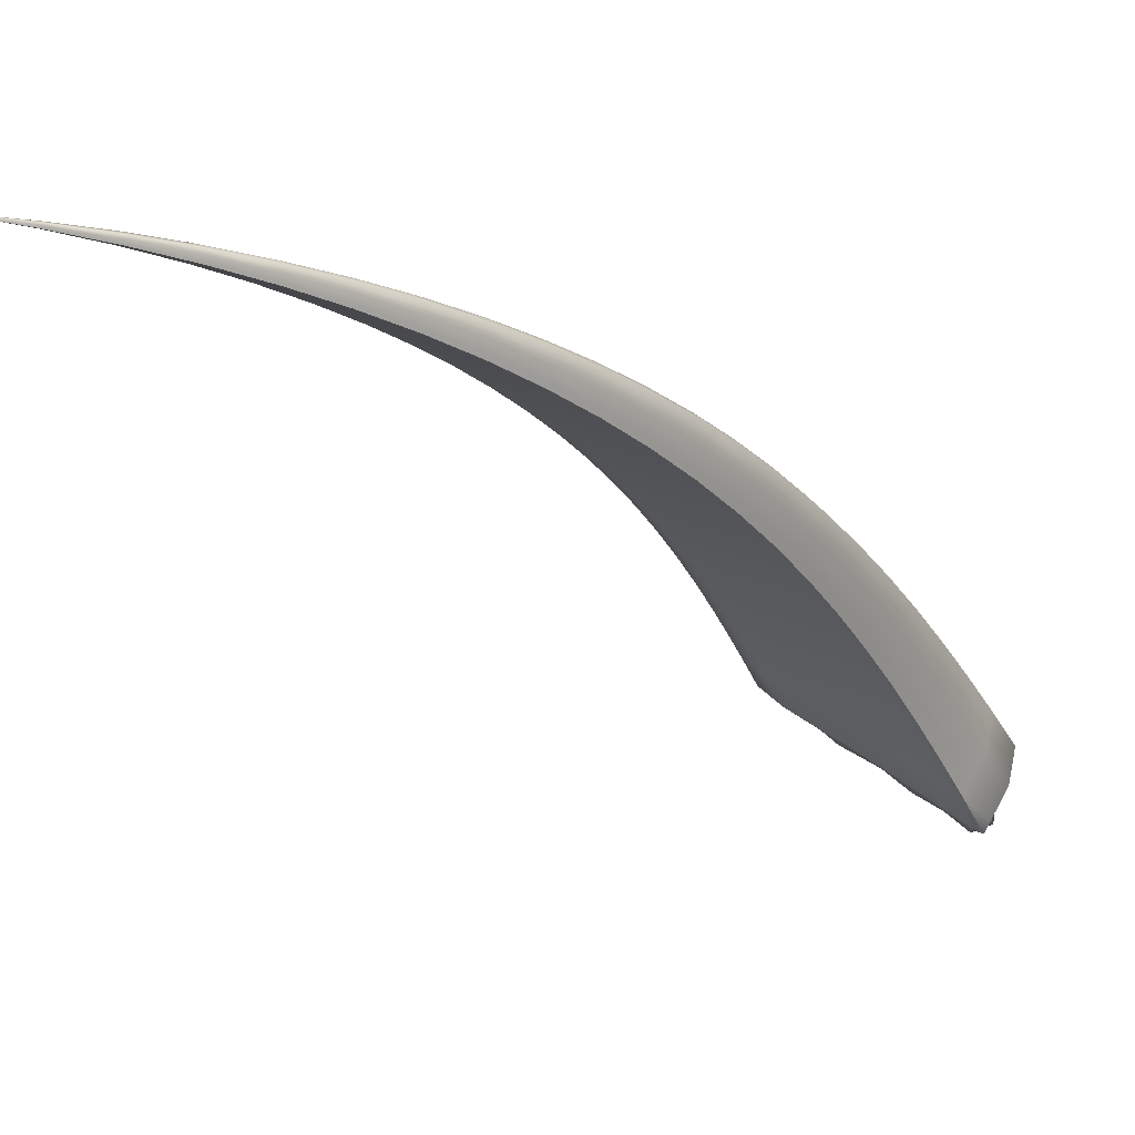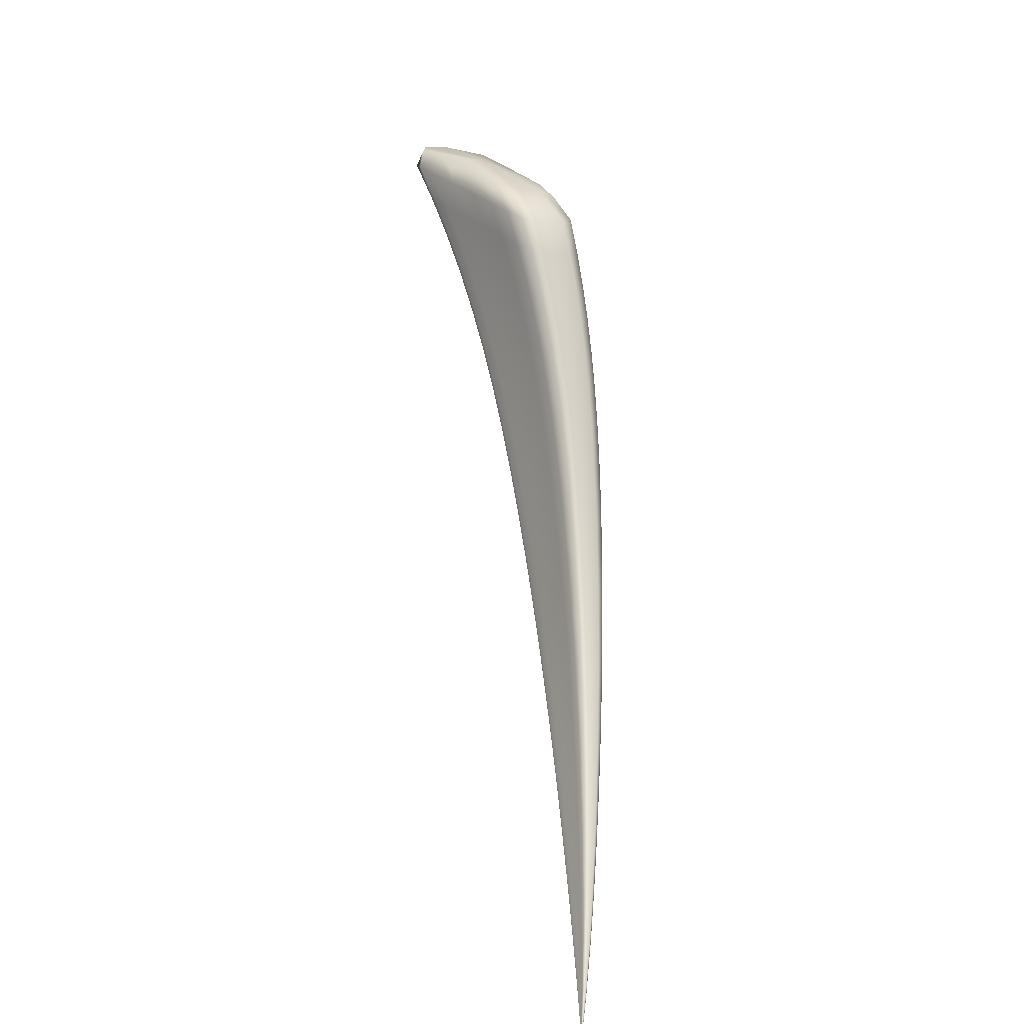
<metadata>
{"format":"obj","ext":"obj","renderer":"f3d","projection":"perspective","resolution":1024,"background":"white","views":[{"elev":11.9,"azim":69.0,"up":"+Z"},{"elev":-67.9,"azim":-127.2,"up":"+Y"}]}
</metadata>
<code>
v -0.1162 1.588 -0.11
v -2.614 6.381 -2.885
v -1.072 4.129 -0.9401
v -1.33 3.714 -0.9999
v -0.1381 1.583 -0.1194
v -1.042 4.051 -1.108
v -0.1157 1.586 -0.1191
v -0.3871 2.552 -0.3215
v -0.3814 2.534 -0.3883
v -0.3741 2.539 -0.376
v -0.1148 1.587 -0.1173
v -0.2237 2.011 -0.1893
v -0.2172 2.005 -0.217
v -0.2215 2.003 -0.2235
v -0.5848 3.092 -0.4905
v -0.5738 3.058 -0.5909
v -0.5648 3.07 -0.5733
v -1.035 4.081 -1.082
v -0.8146 3.621 -0.6973
v -0.7867 3.588 -0.8097
v -0.7958 3.568 -0.8317
v -0.5604 2.486 -0.391
v -0.123 1.585 -0.1195
v -0.4397 2.518 -0.3907
v -0.2538 1.999 -0.2259
v -0.1316 1.584 -0.1198
v -0.508 2.499 -0.3934
v -0.2916 1.995 -0.2285
v -0.3205 1.993 -0.228
v -1.135 3.94 -1.074
v -0.6502 3.017 -0.5877
v -0.8832 3.493 -0.8165
v -0.809 2.935 -0.5754
v -0.7398 2.969 -0.5842
v -1.244 3.809 -1.037
v -0.986 3.406 -0.7994
v -1.066 3.343 -0.7789
v -1.366 3.785 -0.8326
v -0.1387 1.584 -0.1092
v -0.5683 2.507 -0.3173
v -0.1392 1.583 -0.1146
v -0.5711 2.494 -0.3566
v -0.3258 1.997 -0.2099
v -0.3235 2.002 -0.1892
v -0.8239 2.97 -0.4687
v -0.8252 2.946 -0.5249
v -1.358 3.734 -0.918
v -1.088 3.358 -0.7125
v -1.09 3.394 -0.6409
v -0.1326 1.586 -0.1084
v -0.5194 2.521 -0.3114
v -0.2965 2.005 -0.1856
v -0.124 1.587 -0.1085
v -0.4502 2.539 -0.3117
v -0.2583 2.008 -0.185
v -1.288 3.886 -0.844
v -0.7597 3.006 -0.464
v -1.017 3.461 -0.6421
v -0.6684 3.054 -0.4703
v -1.176 4.019 -0.8811
v -0.9115 3.549 -0.6606
v -2.762 5.405 -2.57
v -1.931 5.46 -1.854
v -2.128 4.633 -1.751
v -1.848 5.288 -2.109
v -1.351 4.606 -1.216
v -1.307 4.5 -1.415
v -1.302 4.54 -1.387
v -1.85 5.35 -2.08
v -1.642 5.048 -1.521
v -1.579 4.962 -1.721
v -1.581 4.911 -1.75
v -1.937 5.074 -1.992
v -1.4 4.352 -1.358
v -1.671 4.729 -1.665
v -1.598 4.051 -1.237
v -1.51 4.178 -1.295
v -2.042 4.82 -1.861
v -1.779 4.513 -1.57
v -1.866 4.355 -1.488
v -2.487 6.154 -3.138
v -2.202 5.847 -2.213
v -2.095 5.638 -2.489
v -2.101 5.71 -2.462
v -2.5 6.269 -3.115
v -2.444 6.214 -2.594
v -2.321 6.048 -2.863
v -2.311 5.965 -2.889
v -2.573 5.914 -2.96
v -2.185 5.395 -2.338
v -2.407 5.696 -2.7
v -2.376 4.891 -2.028
v -2.29 5.105 -2.168
v -2.676 5.613 -2.745
v -2.517 5.374 -2.488
v -2.606 5.135 -2.317
v -2.213 4.771 -1.509
v -1.648 4.142 -1.042
v -1.633 4.075 -1.14
v -2.179 4.67 -1.625
v -1.909 4.386 -1.376
v -1.933 4.469 -1.268
v -2.144 4.976 -1.574
v -1.57 4.279 -1.068
v -1.859 4.641 -1.312
v -1.458 4.459 -1.129
v -2.038 5.245 -1.699
v -1.749 4.866 -1.402
v -2.883 5.581 -2.33
v -2.482 5.054 -1.765
v -2.436 4.936 -1.889
v -2.834 5.438 -2.424
v -2.677 5.189 -2.165
v -2.735 5.325 -2.037
v -2.832 5.835 -2.437
v -2.417 5.292 -1.855
v -2.67 5.594 -2.153
v -2.312 5.602 -2.018
v -2.731 6.162 -2.645
v -2.562 5.942 -2.358
v -2.699 6.291 -2.787
v -2.551 6.392 -2.793
v -2.505 6.118 -2.469
v -2.677 6.108 -2.535
v -1.119 4.088 -0.9016
v -0.9403 3.878 -0.8144
v -0.8575 3.595 -0.6711
v -1.041 3.788 -0.7672
v -1.293 3.751 -1.022
v -1.197 3.533 -0.8873
v -1.032 3.367 -0.7925
v -1.114 3.612 -0.9156
v -1.03 4.069 -1.109
v -0.9165 3.813 -0.9656
v -0.7839 3.579 -0.831
v -0.9078 3.838 -0.9418
v -0.3733 2.536 -0.3865
v -0.2976 2.269 -0.3014
v -0.2169 2.004 -0.2224
v -0.2916 2.272 -0.292
v -0.3013 2.282 -0.251
v -0.3761 2.547 -0.3486
v -0.218 2.008 -0.203
v -0.1534 1.739 -0.1359
v -0.1502 1.736 -0.1508
v -0.1024 1.534 -0.1037
v -0.1523 1.736 -0.1543
v -0.1023 1.534 -0.1071
v -0.5632 3.064 -0.5892
v -0.4736 2.797 -0.4848
v -0.4653 2.805 -0.4697
v -0.4817 2.823 -0.4013
v -0.569 3.084 -0.532
v -1.046 4.114 -1.013
v -0.794 3.61 -0.7544
v -0.696 3.358 -0.5892
v -0.6722 3.331 -0.6868
v -0.6814 3.315 -0.7066
v -0.4395 2.245 -0.3065
v -0.3084 1.994 -0.2297
v -0.398 2.251 -0.3075
v -0.5384 2.491 -0.3948
v -0.4062 2.527 -0.3895
v -0.3439 2.261 -0.3043
v -0.2352 2.001 -0.2247
v -0.1046 1.533 -0.1073
v -0.1689 1.734 -0.1554
v -0.4744 2.508 -0.392
v -0.273 1.997 -0.2272
v -0.1093 1.532 -0.1074
v -0.1883 1.732 -0.1566
v -0.2031 1.731 -0.1561
v -0.1137 1.531 -0.1075
v -1.081 4.003 -1.094
v -1.007 3.72 -0.942
v -0.8328 3.536 -0.8256
v -0.542 2.77 -0.4851
v -0.6062 3.04 -0.5899
v -0.7641 3.258 -0.6982
v -0.6836 2.716 -0.4807
v -0.622 2.738 -0.4857
v -0.7798 2.948 -0.5831
v -0.6957 2.993 -0.5858
v -1.19 3.873 -1.055
v -0.9353 3.449 -0.8075
v -0.8613 3.192 -0.6889
v -0.9366 3.144 -0.6749
v -1.368 3.755 -0.8682
v -1.227 3.594 -0.7344
v -1.095 3.374 -0.6714
v -1.222 3.55 -0.8131
v -0.4446 2.259 -0.25
v -0.3266 1.999 -0.1983
v -0.4475 2.251 -0.2802
v -0.5733 2.5 -0.3345
v -0.5691 2.488 -0.3768
v -0.325 1.994 -0.2206
v -0.1158 1.531 -0.1059
v -0.2057 1.733 -0.1465
v -0.2044 1.735 -0.1354
v -0.116 1.531 -0.1022
v -0.6947 2.743 -0.3903
v -0.697 2.726 -0.4382
v -0.8295 2.957 -0.4931
v -0.8213 2.937 -0.5542
v -1.348 3.714 -0.9637
v -1.082 3.344 -0.7503
v -0.9556 3.157 -0.6164
v -0.9558 3.187 -0.5523
v -0.2387 2.01 -0.1848
v -0.3512 2.275 -0.2444
v -0.4145 2.548 -0.3121
v -0.5486 2.513 -0.3115
v -0.4059 2.266 -0.245
v -0.3125 2.003 -0.1859
v -0.1142 1.532 -0.1003
v -0.1906 1.736 -0.1337
v -0.4859 2.529 -0.3115
v -0.278 2.007 -0.1853
v -0.1099 1.533 -0.1004
v -0.1711 1.738 -0.1335
v -0.105 1.534 -0.1005
v -1.335 3.829 -0.8294
v -1.151 3.678 -0.7402
v -1.061 3.424 -0.635
v -0.6374 2.767 -0.3845
v -0.7982 2.986 -0.4618
v -0.8862 3.238 -0.55
v -0.556 2.798 -0.387
v -0.6214 3.078 -0.474
v -0.7155 3.029 -0.4669
v -1.234 3.951 -0.8615
v -0.9656 3.504 -0.6508
v -0.787 3.304 -0.5616
v -2.737 5.559 -2.691
v -2.713 5.253 -2.465
v -2.564 5.227 -2.397
v -2.62 5.504 -2.653
v -2.089 4.705 -1.806
v -1.998 4.497 -1.618
v -1.827 4.416 -1.53
v -1.912 4.67 -1.714
v -1.837 5.322 -2.12
v -1.716 5.104 -1.927
v -1.569 4.94 -1.757
v -1.716 5.16 -1.897
v -1.295 4.523 -1.419
v -1.173 4.28 -1.258
v -1.166 4.315 -1.231
v -1.209 4.371 -1.074
v -1.319 4.585 -1.305
v -1.788 5.258 -1.684
v -1.884 5.423 -1.975
v -1.604 5.02 -1.627
v -1.496 4.831 -1.365
v -1.44 4.756 -1.551
v -1.444 4.71 -1.579
v -1.885 5.197 -2.06
v -1.806 4.905 -1.826
v -1.619 4.833 -1.714
v -1.266 4.15 -1.213
v -1.346 4.437 -1.392
v -1.536 4.544 -1.509
v -1.464 3.887 -1.117
v -1.376 3.998 -1.164
v -1.559 4.1 -1.268
v -1.456 4.264 -1.325
v -1.99 4.946 -1.925
v -1.726 4.62 -1.616
v -1.645 4.35 -1.43
v -1.732 4.206 -1.36
v -2.521 6.192 -3.142
v -2.405 6.121 -3.094
v -2.3 6.008 -2.91
v -2.417 6.21 -3.07
v -2.085 5.677 -2.505
v -1.975 5.466 -2.297
v -1.979 5.533 -2.268
v -2.069 5.656 -2.03
v -2.145 5.799 -2.347
v -2.588 6.315 -3.01
v -2.376 6.154 -2.742
v -2.327 6.033 -2.401
v -2.216 5.882 -2.66
v -2.207 5.804 -2.687
v -2.563 6.064 -3.054
v -2.506 5.84 -2.887
v -2.351 5.85 -2.809
v -2.064 5.237 -2.163
v -2.133 5.534 -2.425
v -2.3 5.547 -2.517
v -2.254 4.764 -1.888
v -2.168 4.965 -2.013
v -2.336 4.974 -2.095
v -2.238 5.248 -2.25
v -2.655 5.807 -2.863
v -2.463 5.534 -2.591
v -2.406 5.241 -2.326
v -2.494 5.014 -2.171
v -1.693 4.981 -1.452
v -1.894 5.059 -1.548
v -1.983 5.382 -1.767
v -2.204 4.712 -1.554
v -2.074 4.622 -1.386
v -1.928 4.42 -1.311
v -2.045 4.531 -1.499
v -1.495 3.909 -1.027
v -1.647 4.103 -1.082
v -1.506 3.967 -0.9352
v -1.619 4.05 -1.193
v -2.155 4.632 -1.691
v -1.891 4.354 -1.435
v -1.771 4.234 -1.256
v -1.79 4.309 -1.153
v -2.189 4.861 -1.524
v -2.002 4.811 -1.44
v -1.905 4.545 -1.275
v -1.618 4.202 -1.043
v -1.428 4.086 -0.9533
v -1.714 4.463 -1.187
v -1.315 4.243 -1.002
v -1.4 4.551 -1.163
v -1.516 4.366 -1.097
v -2.092 5.107 -1.634
v -1.805 4.75 -1.355
v -1.603 4.666 -1.263
v -2.865 5.582 -2.437
v -2.854 5.457 -2.178
v -2.715 5.245 -2.083
v -2.79 5.311 -2.309
v -2.349 4.914 -1.635
v -2.309 4.805 -1.755
v -2.468 4.985 -1.811
v -2.408 4.891 -1.96
v -2.802 5.488 -2.56
v -2.642 5.137 -2.241
v -2.559 5.064 -2.025
v -2.611 5.191 -1.899
v -2.867 5.746 -2.437
v -2.788 5.741 -2.309
v -2.715 5.444 -2.071
v -2.282 5.136 -1.712
v -2.46 5.16 -1.789
v -2.546 5.445 -2.002
v -2.177 5.426 -1.856
v -2.257 5.759 -2.107
v -2.366 5.443 -1.933
v -2.79 6.004 -2.597
v -2.619 5.764 -2.251
v -2.441 5.774 -2.186
v -2.617 6.292 -2.658
v -0.9853 3.845 -0.7823
v -1.161 3.563 -0.9047
v -0.9042 3.828 -0.9657
v -0.2911 2.27 -0.2999
v -0.2929 2.278 -0.2713
v -0.1505 1.738 -0.1433
v -0.15 1.736 -0.1537
v -0.4641 2.801 -0.4829
v -0.4683 2.816 -0.4354
v -0.9171 3.866 -0.8795
v -0.6778 3.349 -0.6384
v -0.67 3.324 -0.7053
v -0.4221 2.247 -0.3091
v -0.3172 2.265 -0.3028
v -0.1594 1.735 -0.1548
v -0.3714 2.256 -0.3059
v -0.1788 1.733 -0.156
v -0.1969 1.731 -0.1571
v -0.9547 3.774 -0.956
v -0.5026 2.785 -0.4852
v -0.7164 3.291 -0.7034
v -0.6576 2.724 -0.4862
v -0.5826 2.754 -0.4853
v -1.061 3.665 -0.9282
v -0.8134 3.224 -0.6933
v -0.9046 3.162 -0.6853
v -1.231 3.569 -0.7676
v -0.4489 2.255 -0.2633
v -0.4461 2.247 -0.2958
v -0.2054 1.732 -0.1522
v -0.206 1.734 -0.1403
v -0.7002 2.734 -0.4112
v -0.6941 2.718 -0.4631
v -1.214 3.534 -0.8549
v -0.9505 3.145 -0.65
v -0.9611 3.17 -0.5799
v -0.3229 2.28 -0.2443
v -0.429 2.263 -0.2453
v -0.1988 1.736 -0.1337
v -0.3794 2.271 -0.2447
v -0.1811 1.737 -0.1336
v -0.161 1.739 -0.1335
v -1.197 3.631 -0.7297
v -0.6717 2.754 -0.3837
v -0.9281 3.209 -0.5456
v -0.5141 2.814 -0.3886
v -0.598 2.782 -0.3856
v -1.098 3.731 -0.753
v -0.8381 3.27 -0.5554
v -0.736 3.338 -0.5682
v -2.67 5.35 -2.553
v -1.959 4.564 -1.666
v -1.705 5.135 -1.936
v -1.161 4.301 -1.26
v -1.181 4.354 -1.155
v -1.746 5.225 -1.798
v -1.461 4.807 -1.462
v -1.432 4.736 -1.585
v -1.754 5.019 -1.884
v -1.212 4.225 -1.239
v -1.482 4.64 -1.55
v -1.426 3.93 -1.143
v -1.322 4.073 -1.188
v -1.86 4.786 -1.768
v -1.591 4.446 -1.468
v -1.694 4.262 -1.397
v -2.394 6.166 -3.118
v -1.964 5.503 -2.31
v -2.018 5.614 -2.158
v -2.477 6.325 -2.946
v -2.265 5.979 -2.542
v -2.197 5.845 -2.705
v -2.448 6.002 -3.007
v -2.012 5.369 -2.24
v -2.246 5.695 -2.615
v -2.215 4.842 -1.949
v -2.117 5.1 -2.085
v -2.565 5.671 -2.767
v -2.354 5.393 -2.419
v -2.453 5.102 -2.245
v -1.839 5.185 -1.606
v -2.067 4.568 -1.43
v -1.507 3.933 -0.973
v -1.483 3.886 -1.076
v -2.024 4.496 -1.562
v -1.755 4.206 -1.312
v -1.788 4.265 -1.194
v -2.048 4.706 -1.398
v -1.476 4.02 -0.9341
v -1.762 4.377 -1.157
v -1.257 4.324 -1.029
v -1.373 4.162 -0.9763
v -1.95 4.931 -1.492
v -1.66 4.562 -1.223
v -1.546 4.77 -1.304
v -2.831 5.372 -2.224
v -2.337 4.85 -1.681
v -2.283 4.764 -1.824
v -2.752 5.255 -2.386
v -2.527 5.015 -2.099
v -2.594 5.117 -1.945
v -2.834 5.583 -2.218
v -2.326 5.012 -1.655
v -2.59 5.303 -1.928
v -2.123 5.573 -1.934
v -2.231 5.277 -1.781
v -2.735 5.92 -2.417
v -2.495 5.605 -2.089
v -2.385 5.941 -2.285
v -2.735 5.945 -2.798
v -0.086 1.465 -0.0914
f 121 351 122 2
f 122 351 123 86
f 123 351 124 120
f 124 351 121 119
f 125 352 126 3
f 126 352 127 19
f 127 352 128 61
f 128 352 125 60
f 129 353 130 4
f 130 353 131 37
f 131 353 132 36
f 132 353 129 35
f 133 354 134 6
f 134 354 135 21
f 135 354 136 20
f 136 354 133 18
f 137 355 138 9
f 138 355 139 14
f 139 355 140 13
f 140 355 137 10
f 141 356 142 8
f 142 356 140 10
f 140 356 143 13
f 143 356 141 12
f 144 357 143 12
f 143 357 145 13
f 145 357 146 11
f 146 357 144 1
f 147 358 148 7
f 148 358 145 11
f 145 358 139 13
f 139 358 147 14
f 149 359 150 16
f 150 359 137 9
f 137 359 151 10
f 151 359 149 17
f 152 360 153 15
f 153 360 151 17
f 151 360 142 10
f 142 360 152 8
f 126 361 154 3
f 154 361 136 18
f 136 361 155 20
f 155 361 126 19
f 156 362 155 19
f 155 362 157 20
f 157 362 153 17
f 153 362 156 15
f 158 363 149 16
f 149 363 157 17
f 157 363 135 20
f 135 363 158 21
f 159 364 160 29
f 160 364 161 28
f 161 364 162 27
f 162 364 159 22
f 138 365 163 9
f 163 365 164 24
f 164 365 165 25
f 165 365 138 14
f 166 366 147 7
f 147 366 165 14
f 165 366 167 25
f 167 366 166 23
f 164 367 168 24
f 168 367 161 27
f 161 367 169 28
f 169 367 164 25
f 170 368 167 23
f 167 368 169 25
f 169 368 171 28
f 171 368 170 26
f 172 369 173 5
f 173 369 171 26
f 171 369 160 28
f 160 369 172 29
f 174 370 175 30
f 175 370 176 32
f 176 370 134 21
f 134 370 174 6
f 177 371 163 24
f 163 371 150 9
f 150 371 178 16
f 178 371 177 31
f 179 372 178 31
f 178 372 158 16
f 158 372 176 21
f 176 372 179 32
f 180 373 162 22
f 162 373 181 27
f 181 373 182 34
f 182 373 180 33
f 168 374 177 24
f 177 374 183 31
f 183 374 181 34
f 181 374 168 27
f 184 375 132 35
f 132 375 185 36
f 185 375 175 32
f 175 375 184 30
f 186 376 183 34
f 183 376 179 31
f 179 376 185 32
f 185 376 186 36
f 187 377 182 33
f 182 377 186 34
f 186 377 131 36
f 131 377 187 37
f 188 378 189 38
f 189 378 190 49
f 190 378 191 48
f 191 378 188 47
f 192 379 193 44
f 193 379 194 43
f 194 379 195 42
f 195 379 192 40
f 159 380 196 22
f 196 380 194 42
f 194 380 197 43
f 197 380 159 29
f 198 381 172 5
f 172 381 197 29
f 197 381 199 43
f 199 381 198 41
f 200 382 201 39
f 201 382 199 41
f 199 382 193 43
f 193 382 200 44
f 202 383 195 40
f 195 383 203 42
f 203 383 204 46
f 204 383 202 45
f 196 384 180 22
f 180 384 205 33
f 205 384 203 46
f 203 384 196 42
f 206 385 191 47
f 191 385 207 48
f 207 385 130 37
f 130 385 206 4
f 208 386 205 46
f 205 386 187 33
f 187 386 207 37
f 207 386 208 48
f 209 387 204 45
f 204 387 208 46
f 208 387 190 48
f 190 387 209 49
f 141 388 210 12
f 210 388 211 55
f 211 388 212 54
f 212 388 141 8
f 192 389 213 40
f 213 389 214 51
f 214 389 215 52
f 215 389 192 44
f 216 390 200 39
f 200 390 215 44
f 215 390 217 52
f 217 390 216 50
f 214 391 218 51
f 218 391 211 54
f 211 391 219 55
f 219 391 214 52
f 220 392 217 50
f 217 392 219 52
f 219 392 221 55
f 221 392 220 53
f 144 393 222 1
f 222 393 221 53
f 221 393 210 55
f 210 393 144 12
f 223 394 224 56
f 224 394 225 58
f 225 394 189 49
f 189 394 223 38
f 226 395 213 51
f 213 395 202 40
f 202 395 227 45
f 227 395 226 57
f 228 396 227 57
f 227 396 209 45
f 209 396 225 49
f 225 396 228 58
f 152 397 212 8
f 212 397 229 54
f 229 397 230 59
f 230 397 152 15
f 218 398 226 51
f 226 398 231 57
f 231 398 229 59
f 229 398 218 54
f 232 399 128 60
f 128 399 233 61
f 233 399 224 58
f 224 399 232 56
f 234 400 231 59
f 231 400 228 57
f 228 400 233 58
f 233 400 234 61
f 156 401 230 15
f 230 401 234 59
f 234 401 127 61
f 127 401 156 19
f 235 402 236 62
f 236 402 237 96
f 237 402 238 95
f 238 402 235 94
f 239 403 240 64
f 240 403 241 80
f 241 403 242 79
f 242 403 239 78
f 243 404 244 65
f 244 404 245 72
f 245 404 246 71
f 246 404 243 69
f 247 405 248 67
f 248 405 133 6
f 133 405 249 18
f 249 405 247 68
f 250 406 251 66
f 251 406 249 68
f 249 406 154 18
f 154 406 250 3
f 252 407 253 63
f 253 407 246 69
f 246 407 254 71
f 254 407 252 70
f 255 408 254 70
f 254 408 256 71
f 256 408 251 68
f 251 408 255 66
f 257 409 247 67
f 247 409 256 68
f 256 409 245 71
f 245 409 257 72
f 258 410 259 73
f 259 410 260 75
f 260 410 244 72
f 244 410 258 65
f 261 411 174 30
f 174 411 248 6
f 248 411 262 67
f 262 411 261 74
f 263 412 262 74
f 262 412 257 67
f 257 412 260 72
f 260 412 263 75
f 264 413 129 4
f 129 413 265 35
f 265 413 266 77
f 266 413 264 76
f 184 414 261 30
f 261 414 267 74
f 267 414 265 77
f 265 414 184 35
f 268 415 242 78
f 242 415 269 79
f 269 415 259 75
f 259 415 268 73
f 270 416 267 77
f 267 416 263 74
f 263 416 269 75
f 269 416 270 79
f 271 417 266 76
f 266 417 270 77
f 270 417 241 79
f 241 417 271 80
f 272 418 273 81
f 273 418 274 88
f 274 418 275 87
f 275 418 272 85
f 276 419 277 83
f 277 419 243 65
f 243 419 278 69
f 278 419 276 84
f 279 420 280 82
f 280 420 278 84
f 278 420 253 69
f 253 420 279 63
f 122 421 281 2
f 281 421 275 85
f 275 421 282 87
f 282 421 122 86
f 283 422 282 86
f 282 422 284 87
f 284 422 280 84
f 280 422 283 82
f 285 423 276 83
f 276 423 284 84
f 284 423 274 87
f 274 423 285 88
f 286 424 287 89
f 287 424 288 91
f 288 424 273 88
f 273 424 286 81
f 289 425 258 73
f 258 425 277 65
f 277 425 290 83
f 290 425 289 90
f 291 426 290 90
f 290 426 285 83
f 285 426 288 88
f 288 426 291 91
f 292 427 239 64
f 239 427 293 78
f 293 427 294 93
f 294 427 292 92
f 268 428 289 73
f 289 428 295 90
f 295 428 293 93
f 293 428 268 78
f 296 429 238 94
f 238 429 297 95
f 297 429 287 91
f 287 429 296 89
f 298 430 295 93
f 295 430 291 90
f 291 430 297 91
f 297 430 298 95
f 299 431 294 92
f 294 431 298 93
f 298 431 237 95
f 237 431 299 96
f 252 432 300 70
f 300 432 301 108
f 301 432 302 107
f 302 432 252 63
f 303 433 304 97
f 304 433 305 102
f 305 433 306 101
f 306 433 303 100
f 188 434 307 47
f 307 434 308 99
f 308 434 309 98
f 309 434 188 38
f 206 435 264 4
f 264 435 310 76
f 310 435 307 99
f 307 435 206 47
f 240 436 311 64
f 311 436 306 100
f 306 436 312 101
f 312 436 240 80
f 271 437 312 80
f 312 437 313 101
f 313 437 310 99
f 310 437 271 76
f 314 438 308 98
f 308 438 313 99
f 313 438 305 101
f 305 438 314 102
f 304 439 315 97
f 315 439 316 103
f 316 439 317 105
f 317 439 304 102
f 223 440 309 38
f 309 440 318 98
f 318 440 319 104
f 319 440 223 56
f 314 441 317 102
f 317 441 320 105
f 320 441 318 104
f 318 441 314 98
f 250 442 125 3
f 125 442 321 60
f 321 442 322 106
f 322 442 250 66
f 232 443 319 56
f 319 443 323 104
f 323 443 321 106
f 321 443 232 60
f 316 444 324 103
f 324 444 301 107
f 301 444 325 108
f 325 444 316 105
f 323 445 320 104
f 320 445 325 105
f 325 445 326 108
f 326 445 323 106
f 255 446 322 66
f 322 446 326 106
f 326 446 300 108
f 300 446 255 70
f 327 447 328 109
f 328 447 329 114
f 329 447 330 113
f 330 447 327 112
f 331 448 303 97
f 303 448 332 100
f 332 448 333 111
f 333 448 331 110
f 311 449 292 64
f 292 449 334 92
f 334 449 332 111
f 332 449 311 100
f 335 450 330 112
f 330 450 336 113
f 336 450 236 96
f 236 450 335 62
f 337 451 334 111
f 334 451 299 92
f 299 451 336 96
f 336 451 337 113
f 338 452 333 110
f 333 452 337 111
f 337 452 329 113
f 329 452 338 114
f 339 453 340 115
f 340 453 341 117
f 341 453 328 114
f 328 453 339 109
f 342 454 315 103
f 315 454 331 97
f 331 454 343 110
f 343 454 342 116
f 344 455 343 116
f 343 455 338 110
f 338 455 341 114
f 341 455 344 117
f 279 456 302 63
f 302 456 345 107
f 345 456 346 118
f 346 456 279 82
f 324 457 342 103
f 342 457 347 116
f 347 457 345 118
f 345 457 324 107
f 348 458 124 119
f 124 458 349 120
f 349 458 340 117
f 340 458 348 115
f 350 459 347 118
f 347 459 344 116
f 344 459 349 117
f 349 459 350 120
f 283 460 346 82
f 346 460 350 118
f 350 460 123 120
f 123 460 283 86
f 121 461 348 119
f 348 461 339 115
f 339 461 327 109
f 327 461 335 112
f 335 461 235 62
f 235 461 296 94
f 296 461 286 89
f 286 461 272 81
f 272 461 281 85
f 281 461 121 2
f 146 462 148 11
f 148 462 166 7
f 166 462 170 23
f 170 462 173 26
f 173 462 198 5
f 198 462 201 41
f 201 462 216 39
f 216 462 220 50
f 220 462 222 53
f 222 462 146 1

</code>
